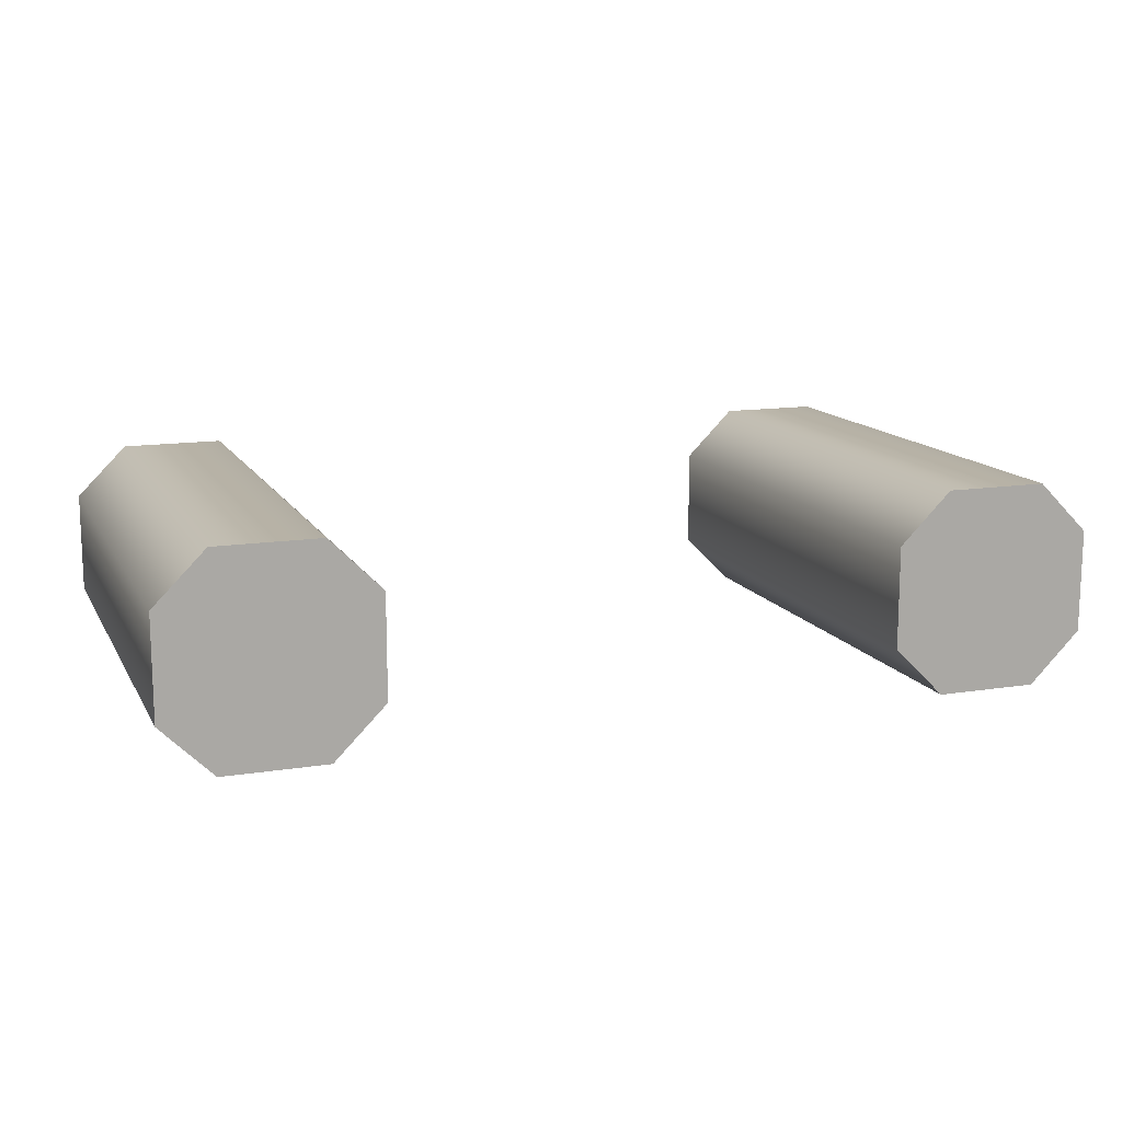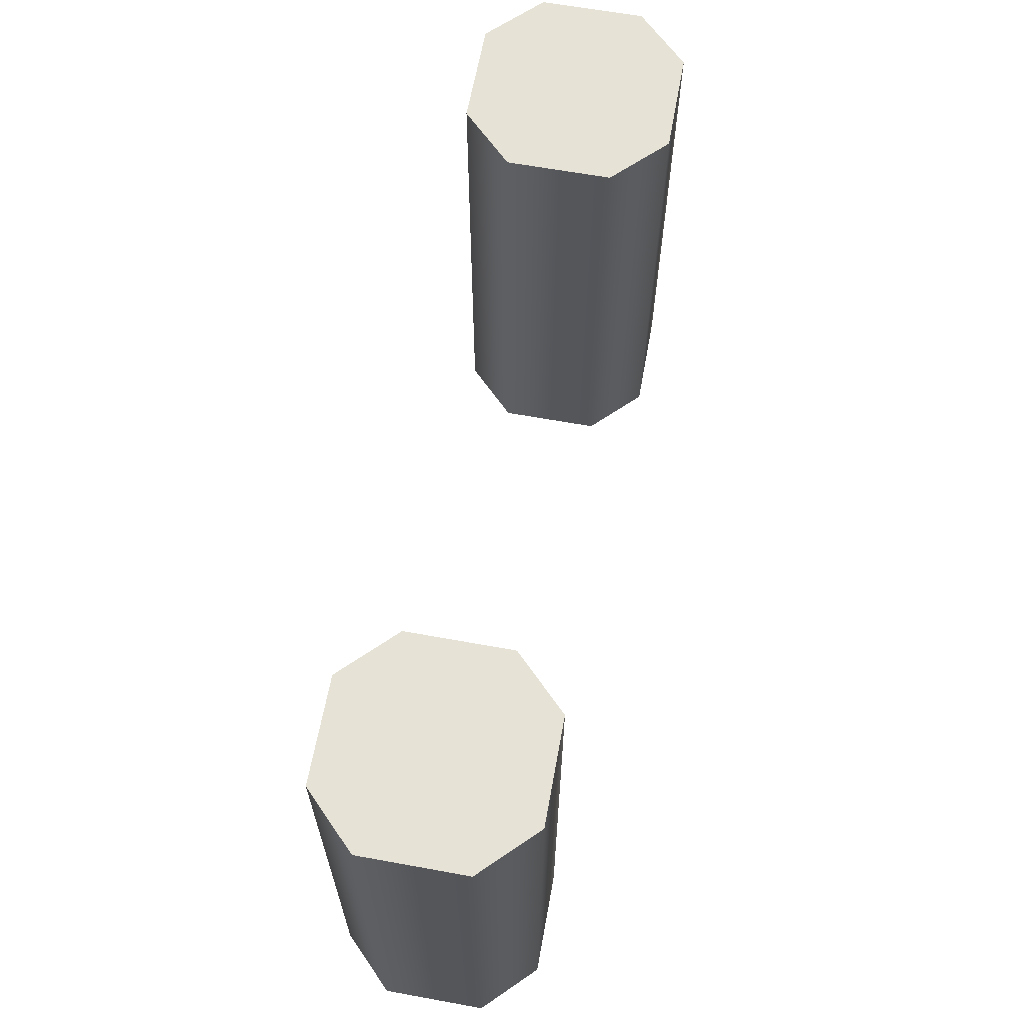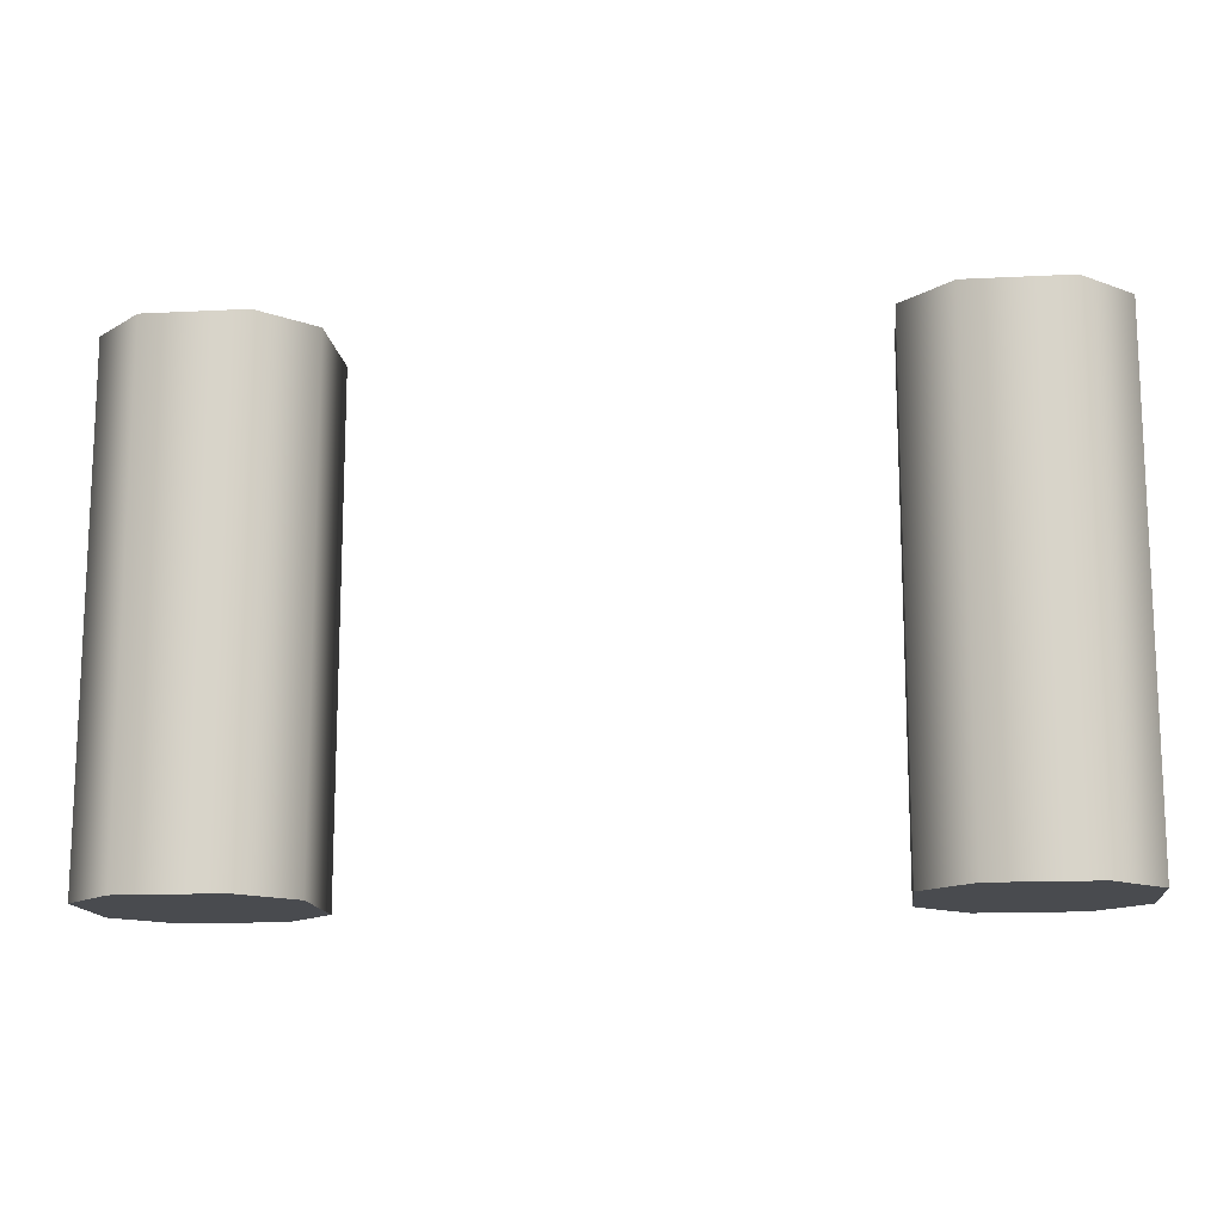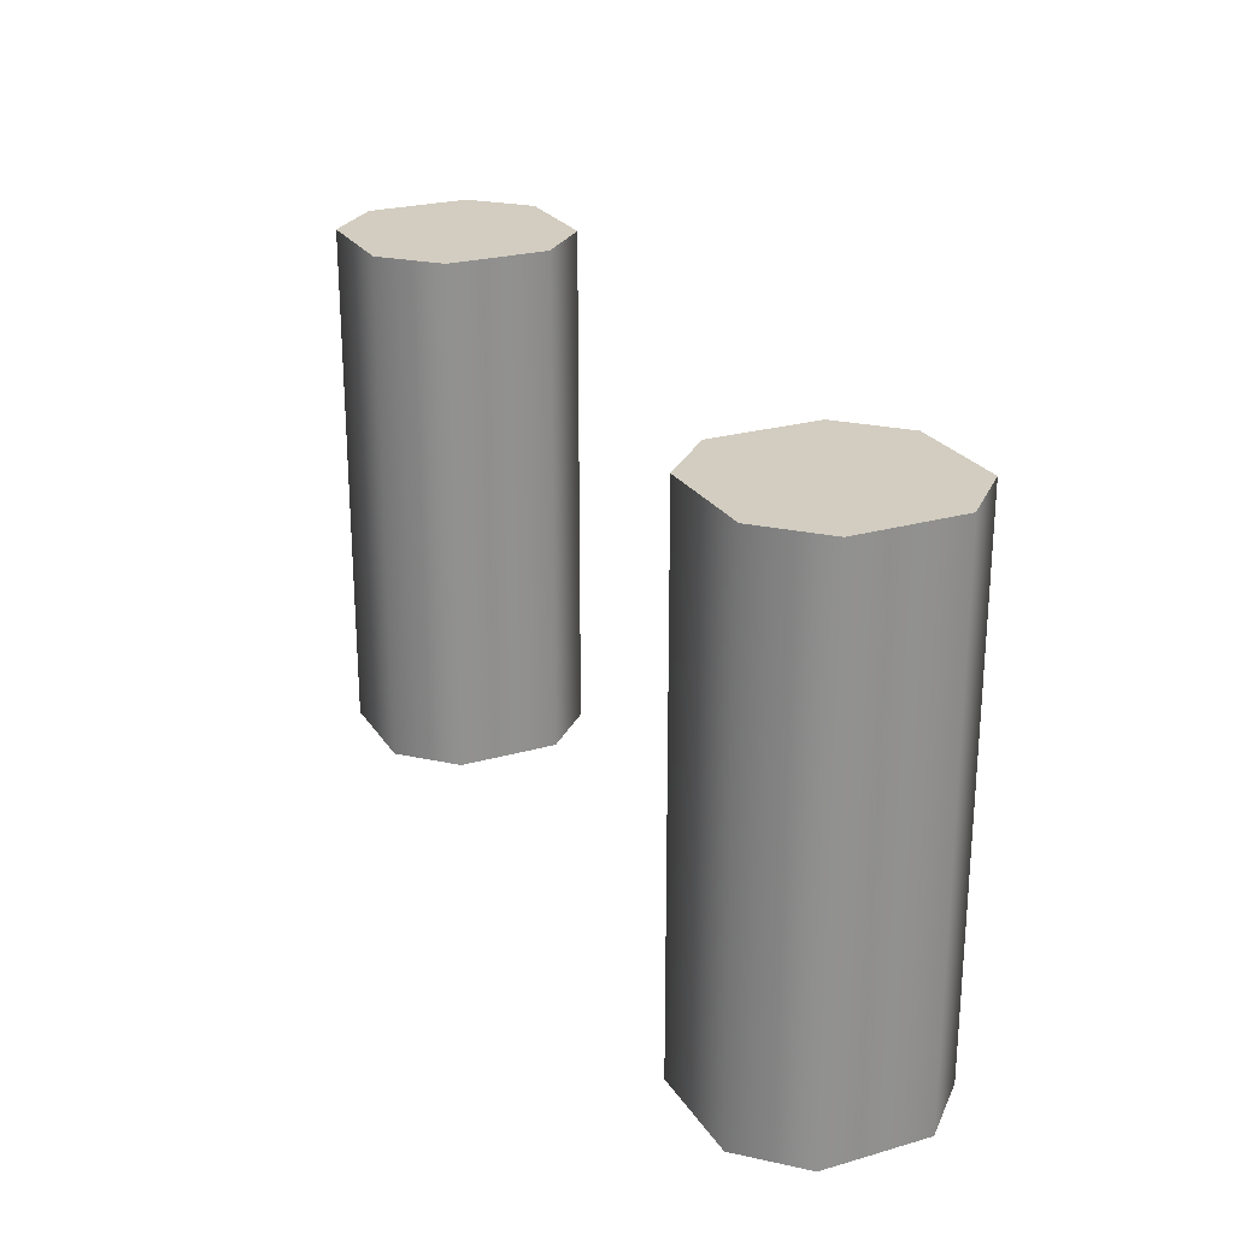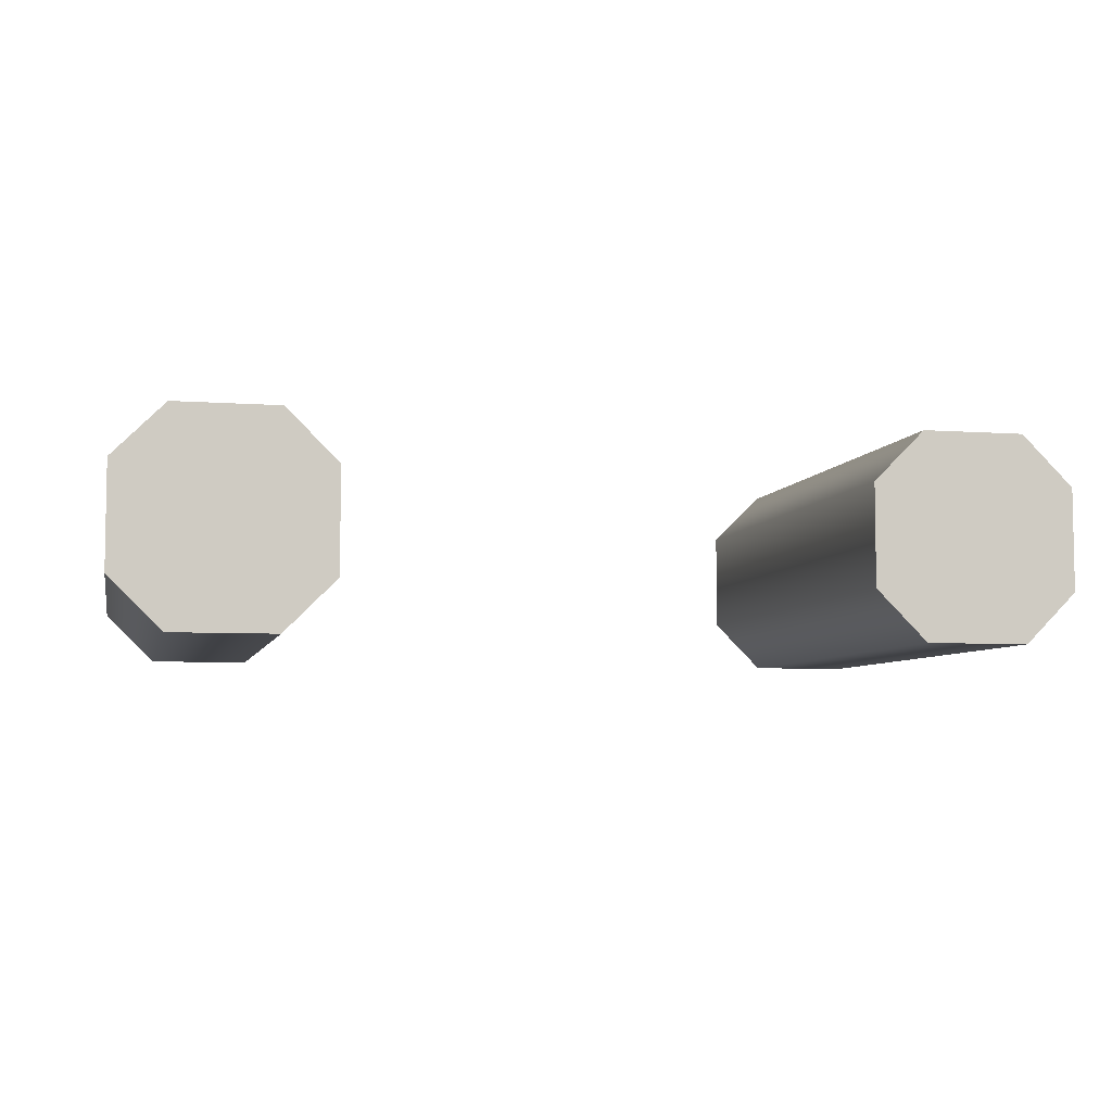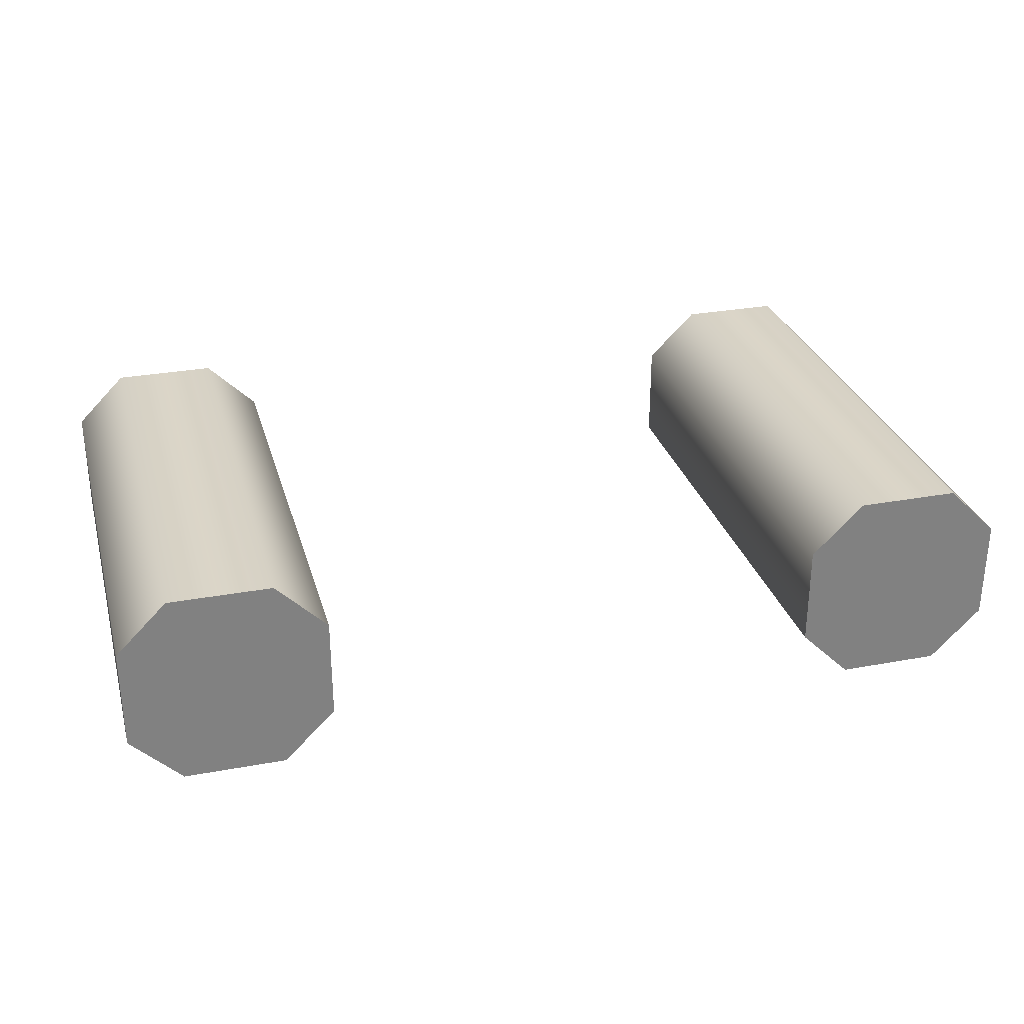
<metadata>
{"format":"obj","ext":"obj","renderer":"f3d","projection":"perspective","resolution":1024,"background":"white","views":[{"elev":13.4,"azim":160.3,"up":"+Z"},{"elev":64.0,"azim":100.4,"up":"+Y"},{"elev":-14.1,"azim":-173.6,"up":"+Y"},{"elev":24.4,"azim":-115.2,"up":"+Y"},{"elev":-6.0,"azim":167.5,"up":"+Z"},{"elev":29.6,"azim":-15.2,"up":"+Z"}]}
</metadata>
<code>
g support-color-two-middle
v -0.25 0.5 -0.05 1 1 1
v -0.25 0.5 0.05 1 1 1
v -0.3 0.5 -0.1 1 1 1
v -0.3 0.5 0.1 1 1 1
v -0.4 0.5 -0.1 1 1 1
v -0.4 0.5 0.1 1 1 1
v -0.45 0.5 -0.05 1 1 1
v -0.45 0.5 0.05 1 1 1
v -0.4 4.508e-17 -0.1 1 1 1
v -0.45 4.508e-17 -0.05 1 1 1
v -0.45 4.508e-17 0.05 1 1 1
v -0.4 4.508e-17 0.1 1 1 1
v -0.3 4.508e-17 0.1 1 1 1
v -0.25 4.508e-17 0.05 1 1 1
v -0.25 4.508e-17 -0.05 1 1 1
v -0.3 4.508e-17 -0.1 1 1 1
v 0.4469 0.5 -0.05 1 1 1
v 0.4469 0.5 0.05 1 1 1
v 0.3969 0.5 -0.1 1 1 1
v 0.3969 0.5 0.1 1 1 1
v 0.2969 0.5 -0.1 1 1 1
v 0.2969 0.5 0.1 1 1 1
v 0.2469 0.5 -0.05 1 1 1
v 0.2469 0.5 0.05 1 1 1
v 0.2969 4.508e-17 -0.1 1 1 1
v 0.2469 4.508e-17 -0.05 1 1 1
v 0.2469 4.508e-17 0.05 1 1 1
v 0.2969 4.508e-17 0.1 1 1 1
v 0.3969 4.508e-17 0.1 1 1 1
v 0.3969 4.508e-17 -0.1 1 1 1
v 0.4469 4.508e-17 -0.05 1 1 1
v 0.4469 4.508e-17 0.05 1 1 1
f 3 2 1
f 2 3 4
f 4 3 5
f 4 5 6
f 6 5 7
f 6 7 8
f 10 5 9
f 5 10 7
f 11 7 10
f 7 11 8
f 12 8 11
f 8 12 6
f 4 12 13
f 12 4 6
f 4 14 2
f 14 4 13
f 2 15 1
f 15 2 14
f 1 16 3
f 16 1 15
f 5 16 9
f 16 5 3
f 19 18 17
f 18 19 20
f 20 19 21
f 20 21 22
f 22 21 23
f 22 23 24
f 26 21 25
f 21 26 23
f 27 23 26
f 23 27 24
f 28 24 27
f 24 28 22
f 20 28 29
f 28 20 22
f 17 30 19
f 30 17 31
f 21 30 25
f 30 21 19
f 20 32 18
f 32 20 29
f 18 31 17
f 31 18 32
f 29 31 32
f 31 29 30
f 30 29 28
f 30 28 25
f 25 28 27
f 25 27 26
f 13 15 14
f 15 13 16
f 16 13 12
f 16 12 9
f 9 12 11
f 9 11 10
g support-color-two-middle
f 3 2 1
f 2 3 4
f 4 3 5
f 4 5 6
f 6 5 7
f 6 7 8
f 10 5 9
f 5 10 7
f 11 7 10
f 7 11 8
f 12 8 11
f 8 12 6
f 4 12 13
f 12 4 6
f 4 14 2
f 14 4 13
f 2 15 1
f 15 2 14
f 1 16 3
f 16 1 15
f 5 16 9
f 16 5 3
f 19 18 17
f 18 19 20
f 20 19 21
f 20 21 22
f 22 21 23
f 22 23 24
f 26 21 25
f 21 26 23
f 27 23 26
f 23 27 24
f 28 24 27
f 24 28 22
f 20 28 29
f 28 20 22
f 17 30 19
f 30 17 31
f 21 30 25
f 30 21 19
f 20 32 18
f 32 20 29
f 18 31 17
f 31 18 32
f 29 31 32
f 31 29 30
f 30 29 28
f 30 28 25
f 25 28 27
f 25 27 26
f 13 15 14
f 15 13 16
f 16 13 12
f 16 12 9
f 9 12 11
f 9 11 10

</code>
